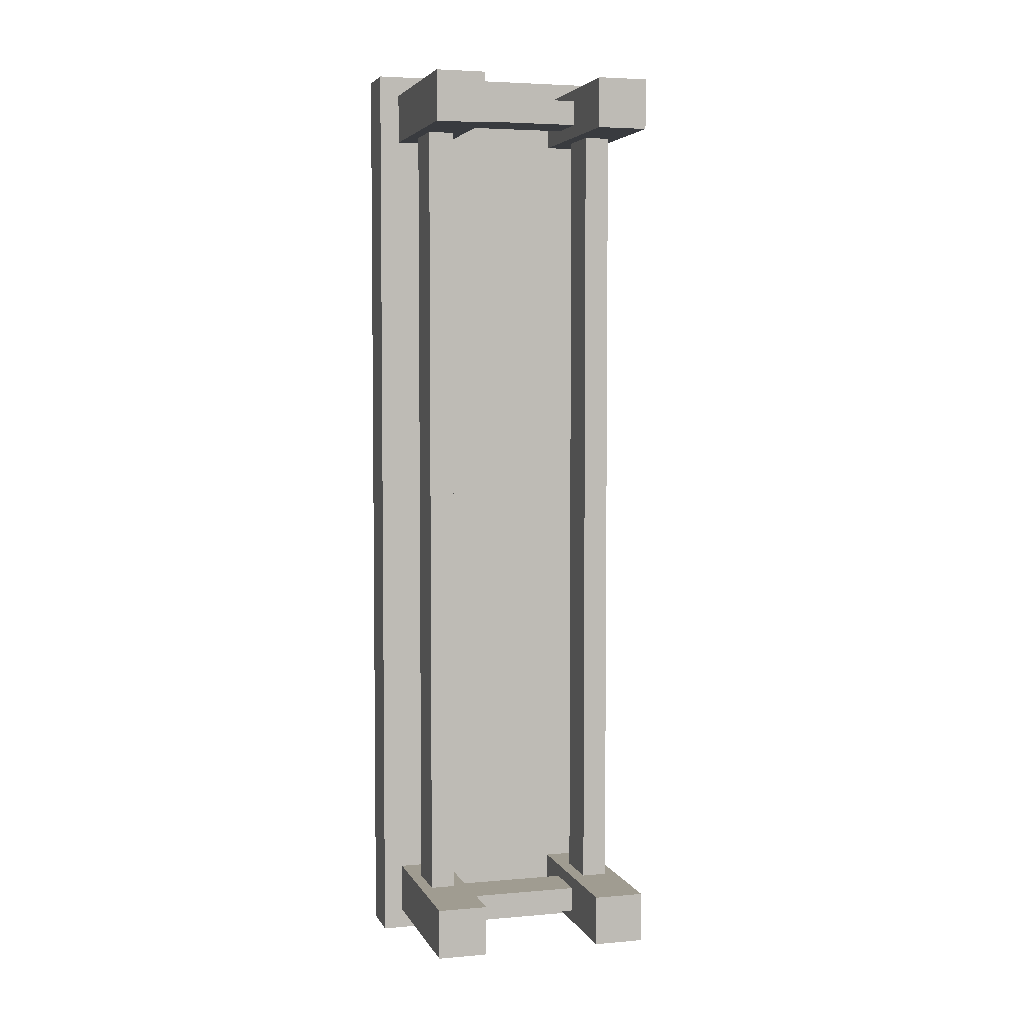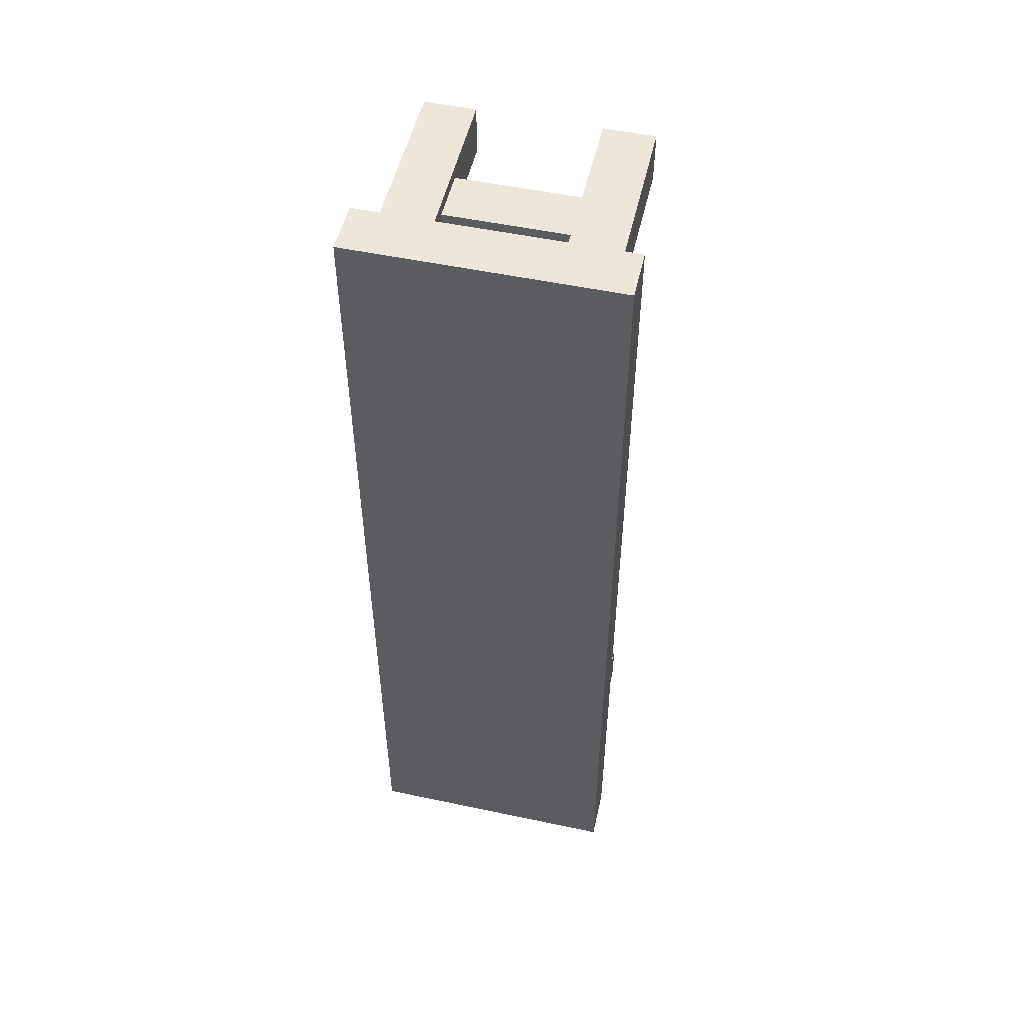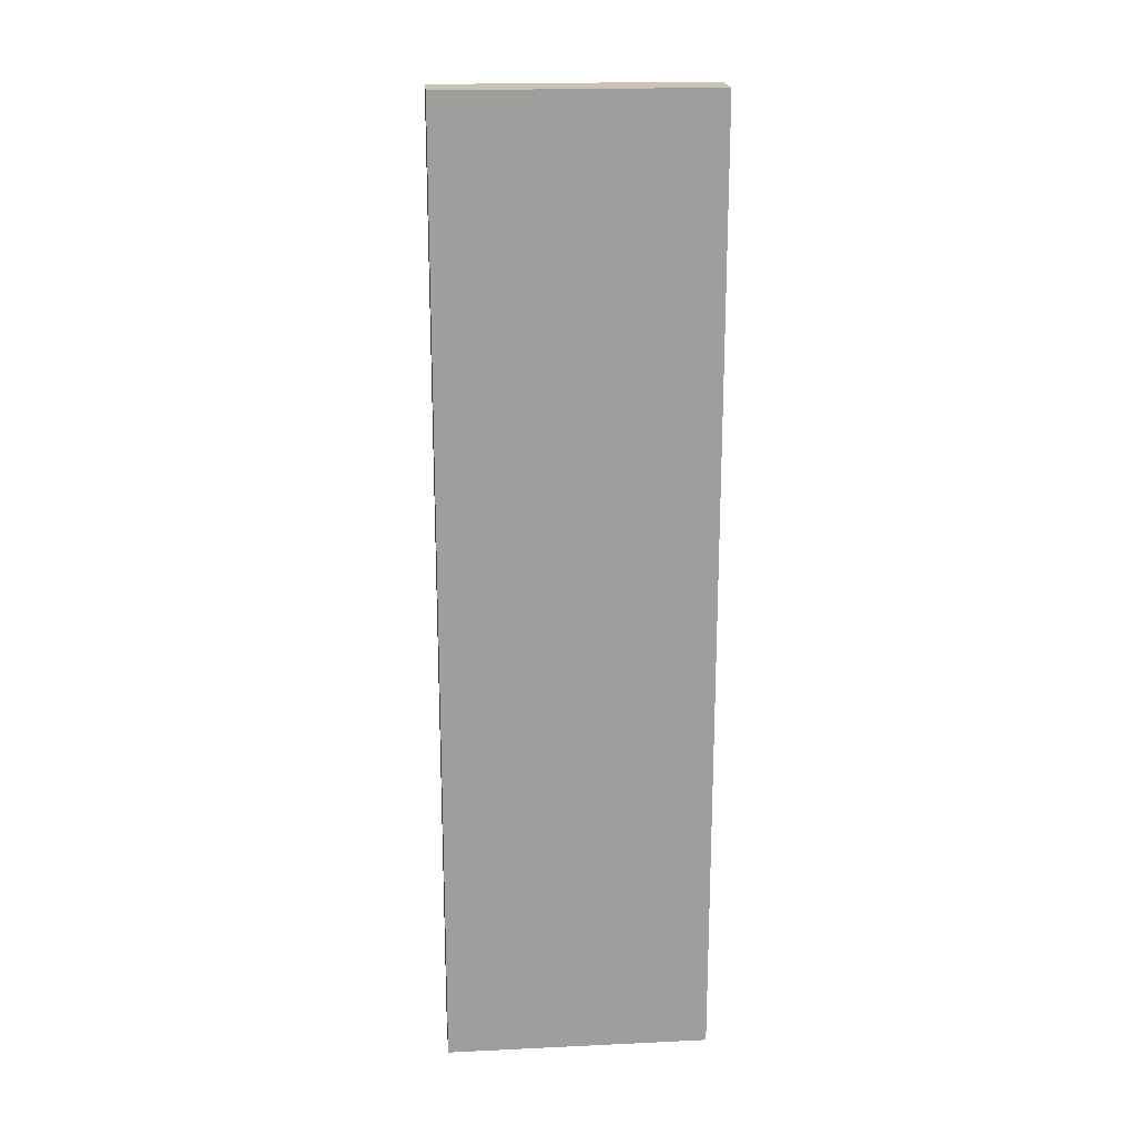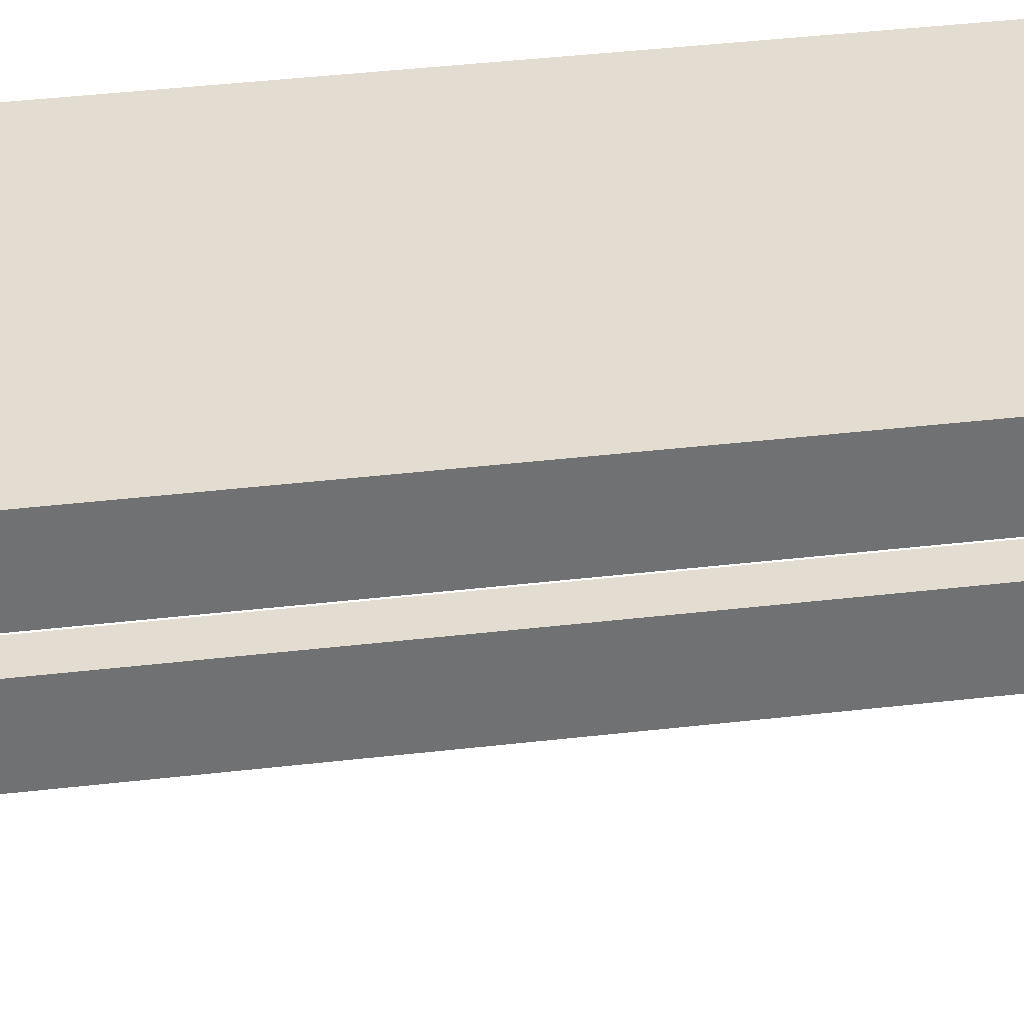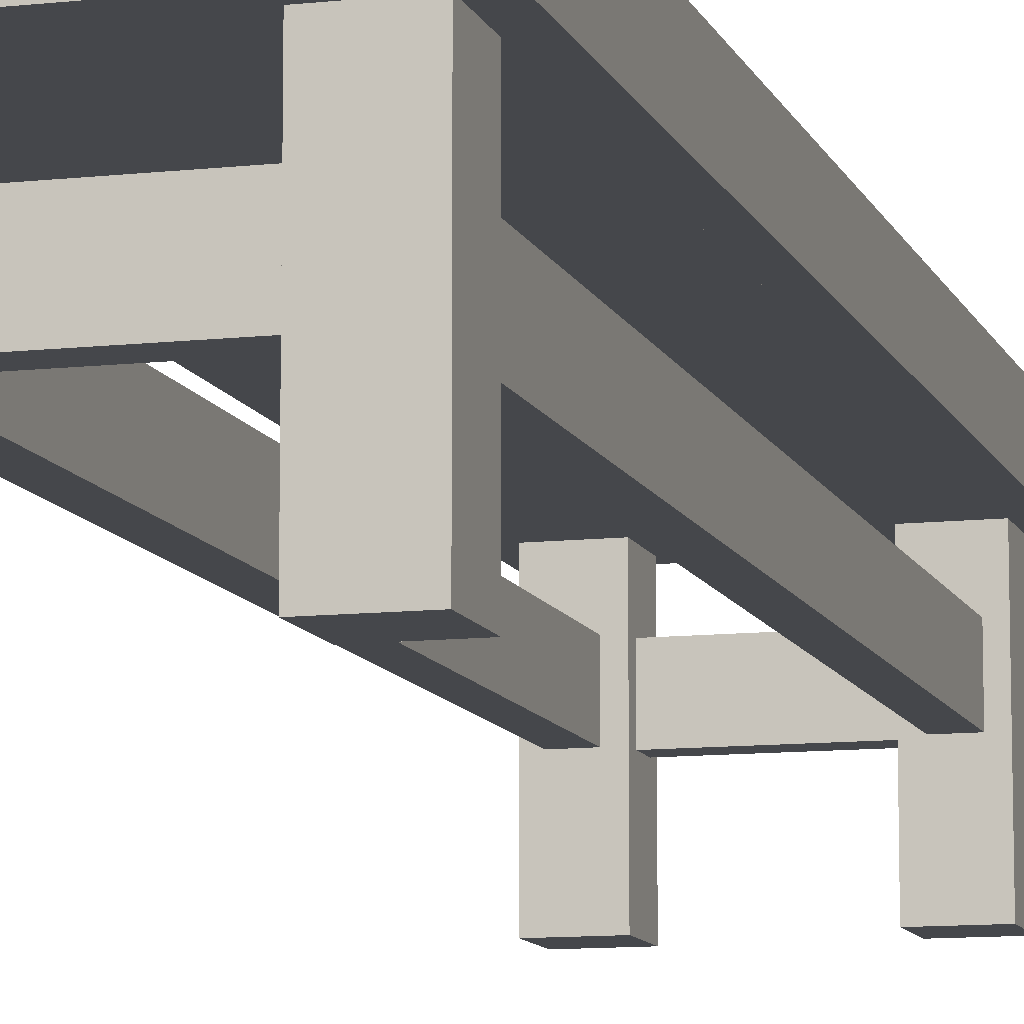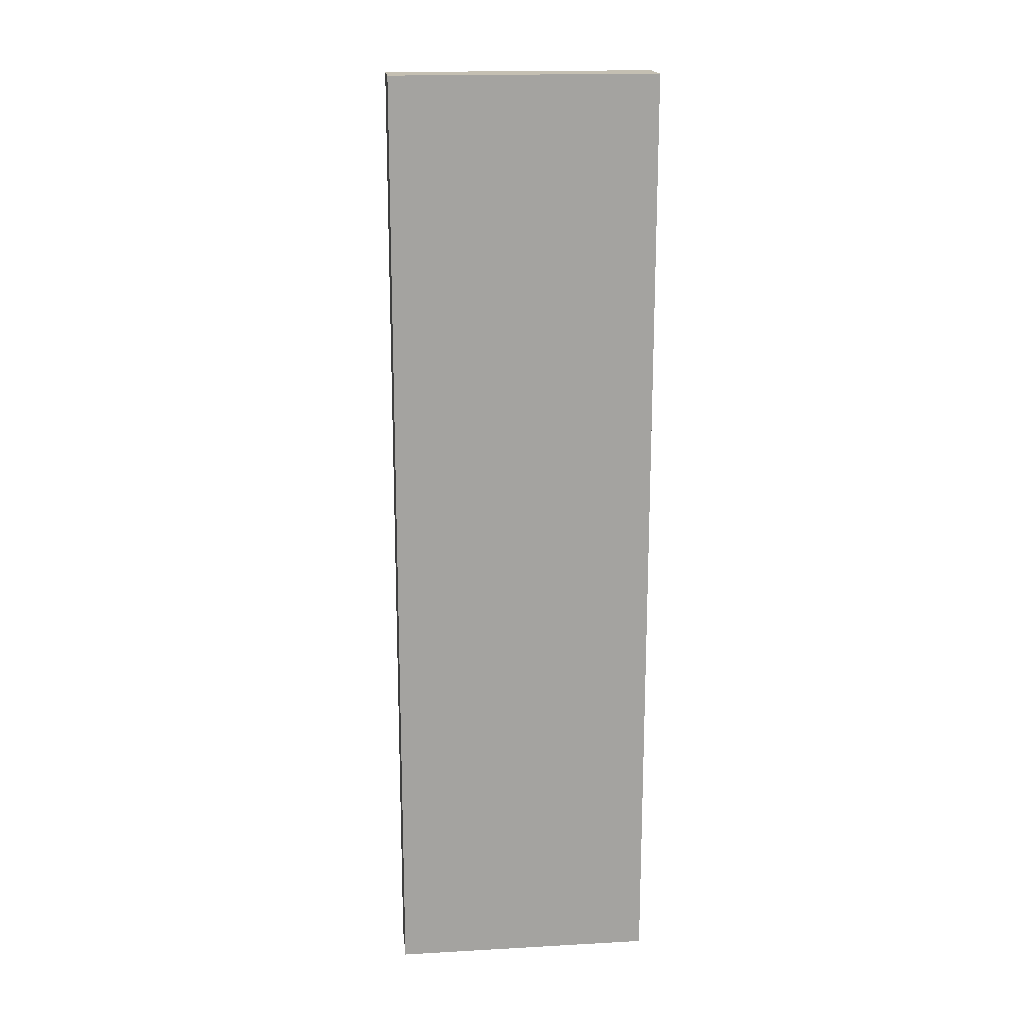
<metadata>
{"format":"obj","ext":"obj","renderer":"f3d","projection":"perspective","resolution":1024,"background":"white","views":[{"elev":4.4,"azim":-16.0,"up":"+Z"},{"elev":52.0,"azim":-167.1,"up":"+Z"},{"elev":19.5,"azim":175.0,"up":"+Z"},{"elev":35.3,"azim":-99.1,"up":"+Y"},{"elev":-10.5,"azim":15.8,"up":"+Y"},{"elev":17.6,"azim":173.8,"up":"+Z"}]}
</metadata>
<code>
g stallBench
v 0.11 0.176 0.45
v 0.11 0.176 0.4
v 0.11 0 0.4
v 0.11 0 0.45
v 0.13 0.226 0.47
v 0.13 0.226 -0.47
v 0.13 0.176 -0.47
v 0.13 0.176 0.47
v 0.06 0 0.45
v 0.11 0 0.45
v 0.11 0 0.4
v 0.06 0 0.4
v 0.06 0 0.41
v -0.06 0.176 0.45
v -0.06 0 0.45
v -0.11 0 0.45
v -0.11 0.176 0.45
v 0.06 0 -0.45
v 0.11 0 -0.45
v 0.11 0.176 -0.45
v 0.06 0.176 -0.45
v -0.13 0.226 -0.47
v 0.13 0.226 -0.47
v 0.13 0.226 0.47
v -0.13 0.226 0.47
v -0.06 0.176 -0.45
v -0.06 0.176 -0.41
v -0.06 0.176 -0.4
v -0.06 0.176 0.4
v -0.06 0.176 0.41
v -0.11 0.176 0.4
v -0.11 0.176 -0.4
v -0.13 0.176 0.47
v -0.11 0.176 0.45
v -0.11 0.176 -0.45
v -0.06 0.176 0.45
v -0.13 0.176 -0.47
v 0.06 0.176 -0.45
v 0.11 0.176 -0.45
v 0.06 0.176 -0.4
v 0.13 0.176 -0.47
v 0.06 0.176 0.4
v 0.11 0.176 -0.4
v 0.06 0.176 0.45
v 0.11 0.176 0.4
v 0.11 0.176 0.45
v 0.13 0.176 0.47
v 0.13 0.226 0.47
v 0.13 0.176 0.47
v -0.13 0.176 0.47
v -0.13 0.226 0.47
v 0.06 0 0.41
v 0.06 0 0.4
v 0.06 0.176 0.4
v 0.06 0.133 0.413
v 0.06 0.176 0.45
v 0.06 0.083 0.413
v 0.06 0.133 0.438
v 0.06 0 0.45
v 0.06 0.083 0.438
v -0.11 0 -0.4
v -0.06 0 -0.4
v -0.06 0 -0.45
v -0.11 0 -0.45
v -0.073 0.133 0.4
v -0.073 0.133 -0.4
v -0.073 0.083 -0.4
v -0.073 0.083 0.4
v -0.11 0 -0.4
v -0.11 0 -0.45
v -0.11 0.176 -0.45
v -0.11 0.176 -0.4
v 0.11 0.176 0.45
v 0.11 0 0.45
v 0.06 0 0.45
v 0.06 0.176 0.45
v -0.11 0 0.45
v -0.06 0 0.45
v -0.06 0 0.4
v -0.11 0 0.4
v -0.06 0 -0.4
v -0.06 0.176 -0.4
v -0.06 0.176 -0.41
v -0.06 0.083 -0.413
v -0.06 0.083 -0.438
v -0.06 0.133 -0.413
v -0.06 0 -0.45
v -0.06 0.133 -0.438
v -0.06 0.176 -0.45
v -0.098 0.133 -0.4
v -0.073 0.133 -0.4
v -0.073 0.133 0.4
v -0.098 0.133 0.4
v -0.13 0.176 0.47
v -0.13 0.176 -0.47
v -0.13 0.226 -0.47
v -0.13 0.226 0.47
v 0.098 0.133 0.4
v 0.098 0.133 -0.4
v 0.098 0.083 -0.4
v 0.098 0.083 0.4
v 0.06 0 -0.4
v 0.11 0 -0.4
v 0.11 0 -0.45
v 0.06 0 -0.45
v 0.06 0 -0.41
v -0.11 0 -0.45
v -0.06 0 -0.45
v -0.06 0.176 -0.45
v -0.11 0.176 -0.45
v -0.13 0.176 -0.47
v 0.13 0.176 -0.47
v 0.13 0.226 -0.47
v -0.13 0.226 -0.47
v -0.06 0.176 0.41
v -0.06 0.176 0.4
v -0.06 0 0.4
v -0.06 0.083 0.413
v -0.06 0 0.45
v -0.06 0.133 0.413
v -0.06 0.083 0.438
v -0.06 0.176 0.45
v -0.06 0.133 0.438
v 0.073 0.083 0.4
v 0.098 0.083 0.4
v 0.098 0.083 -0.4
v 0.073 0.083 -0.4
v 0.073 0.083 -0.4
v 0.073 0.133 -0.4
v 0.073 0.133 0.4
v 0.073 0.083 0.4
v 0.06 0.176 -0.4
v 0.06 0 -0.4
v 0.06 0 -0.41
v 0.06 0.133 -0.413
v 0.06 0.133 -0.438
v 0.06 0.083 -0.413
v 0.06 0.176 -0.45
v 0.06 0.083 -0.438
v 0.06 0 -0.45
v 0.11 0.176 -0.4
v 0.11 0.176 -0.45
v 0.11 0 -0.45
v 0.11 0 -0.4
v 0.073 0.133 -0.4
v 0.098 0.133 -0.4
v 0.098 0.133 0.4
v 0.073 0.133 0.4
v -0.098 0.083 -0.4
v -0.098 0.133 -0.4
v -0.098 0.133 0.4
v -0.098 0.083 0.4
v -0.098 0.083 0.4
v -0.073 0.083 0.4
v -0.073 0.083 -0.4
v -0.098 0.083 -0.4
v -0.11 0 0.45
v -0.11 0 0.4
v -0.11 0.176 0.4
v -0.11 0.176 0.45
v 0.06 0.133 -0.413
v 0.06 0.083 -0.413
v -0.06 0.083 -0.413
v -0.06 0.133 -0.413
v -0.06 0.083 -0.438
v 0.06 0.083 -0.438
v 0.06 0.133 -0.438
v -0.06 0.133 -0.438
v 0.06 0.133 -0.438
v 0.06 0.133 -0.413
v -0.06 0.133 -0.413
v -0.06 0.133 -0.438
v -0.06 0.083 -0.413
v 0.06 0.083 -0.413
v 0.06 0.083 -0.438
v -0.06 0.083 -0.438
v 0.06 0.133 0.413
v 0.06 0.133 0.438
v -0.06 0.133 0.438
v -0.06 0.133 0.413
v -0.06 0.083 0.413
v 0.06 0.083 0.413
v 0.06 0.133 0.413
v -0.06 0.133 0.413
v -0.06 0.083 0.438
v 0.06 0.083 0.438
v 0.06 0.083 0.413
v -0.06 0.083 0.413
v 0.06 0.133 0.438
v 0.06 0.083 0.438
v -0.06 0.083 0.438
v -0.06 0.133 0.438
v -0.098 0.083 0.4
v -0.098 0.133 0.4
v -0.11 0.176 0.4
v -0.073 0.133 0.4
v -0.11 0 0.4
v -0.06 0.176 0.4
v -0.073 0.083 0.4
v -0.06 0 0.4
v 0.073 0.083 0.4
v 0.073 0.133 0.4
v 0.06 0.176 0.4
v 0.098 0.133 0.4
v 0.06 0 0.4
v 0.11 0.176 0.4
v 0.098 0.083 0.4
v 0.11 0 0.4
v -0.06 0 -0.4
v -0.11 0 -0.4
v -0.073 0.083 -0.4
v -0.06 0.176 -0.4
v -0.098 0.083 -0.4
v -0.073 0.133 -0.4
v -0.11 0.176 -0.4
v -0.098 0.133 -0.4
v 0.11 0 -0.4
v 0.06 0 -0.4
v 0.098 0.083 -0.4
v 0.11 0.176 -0.4
v 0.073 0.083 -0.4
v 0.098 0.133 -0.4
v 0.06 0.176 -0.4
v 0.073 0.133 -0.4
f 1 3 2
f 3 1 4
f 5 7 6
f 7 5 8
f 9 11 10
f 11 9 12
f 12 9 13
f 14 16 15
f 16 14 17
f 18 20 19
f 20 18 21
f 22 24 23
f 24 22 25
f 26 28 27
f 26 29 28
f 26 30 29
f 31 28 29
f 28 31 32
f 31 33 32
f 34 33 31
f 32 33 35
f 26 36 30
f 36 33 34
f 37 26 35
f 37 35 33
f 37 38 26
f 26 38 36
f 37 39 38
f 40 36 38
f 41 39 37
f 42 36 40
f 43 42 40
f 44 36 42
f 44 33 36
f 42 43 45
f 39 45 43
f 46 33 44
f 39 46 45
f 39 41 46
f 46 47 33
f 47 46 41
f 48 50 49
f 50 48 51
f 52 54 53
f 54 52 55
f 54 55 56
f 55 52 57
f 56 55 58
f 59 57 52
f 56 58 59
f 57 59 60
f 60 59 58
f 61 63 62
f 63 61 64
f 65 67 66
f 67 65 68
f 69 71 70
f 71 69 72
f 73 75 74
f 75 73 76
f 77 79 78
f 79 77 80
f 81 83 82
f 81 84 83
f 81 85 84
f 86 83 84
f 87 85 81
f 88 83 86
f 85 87 88
f 88 89 83
f 89 88 87
f 90 92 91
f 92 90 93
f 94 96 95
f 96 94 97
f 98 100 99
f 100 98 101
f 102 104 103
f 104 102 105
f 105 102 106
f 107 109 108
f 109 107 110
f 111 113 112
f 113 111 114
f 115 117 116
f 117 115 118
f 117 118 119
f 118 115 120
f 119 118 121
f 122 120 115
f 119 121 122
f 120 122 123
f 123 122 121
f 124 126 125
f 126 124 127
f 128 130 129
f 130 128 131
f 132 134 133
f 132 135 134
f 132 136 135
f 137 134 135
f 138 136 132
f 139 134 137
f 136 138 139
f 139 140 134
f 140 139 138
f 141 143 142
f 143 141 144
f 145 147 146
f 147 145 148
f 149 151 150
f 151 149 152
f 153 155 154
f 155 153 156
f 157 159 158
f 159 157 160
f 161 163 162
f 163 161 164
f 165 167 166
f 167 165 168
f 169 171 170
f 171 169 172
f 173 175 174
f 175 173 176
f 177 179 178
f 179 177 180
f 181 183 182
f 183 181 184
f 185 187 186
f 187 185 188
f 189 191 190
f 191 189 192
f 193 195 194
f 194 195 196
f 195 193 197
f 198 196 195
f 199 197 193
f 198 199 196
f 199 200 197
f 200 199 198
f 201 203 202
f 202 203 204
f 203 201 205
f 206 204 203
f 207 205 201
f 206 207 204
f 207 208 205
f 208 207 206
f 209 211 210
f 211 209 212
f 213 210 211
f 211 212 214
f 210 213 215
f 214 212 216
f 215 213 216
f 215 216 212
f 217 219 218
f 219 217 220
f 221 218 219
f 219 220 222
f 218 221 223
f 222 220 224
f 223 221 224
f 223 224 220

</code>
